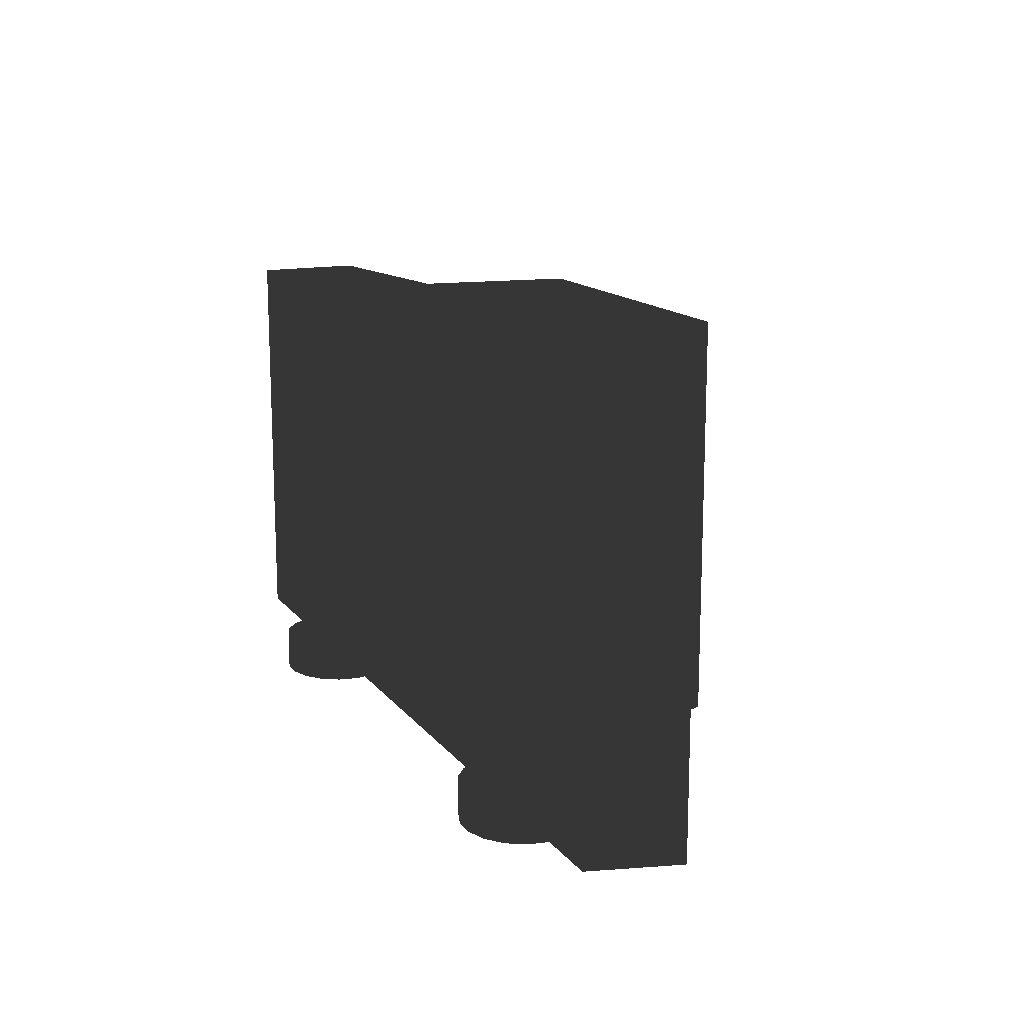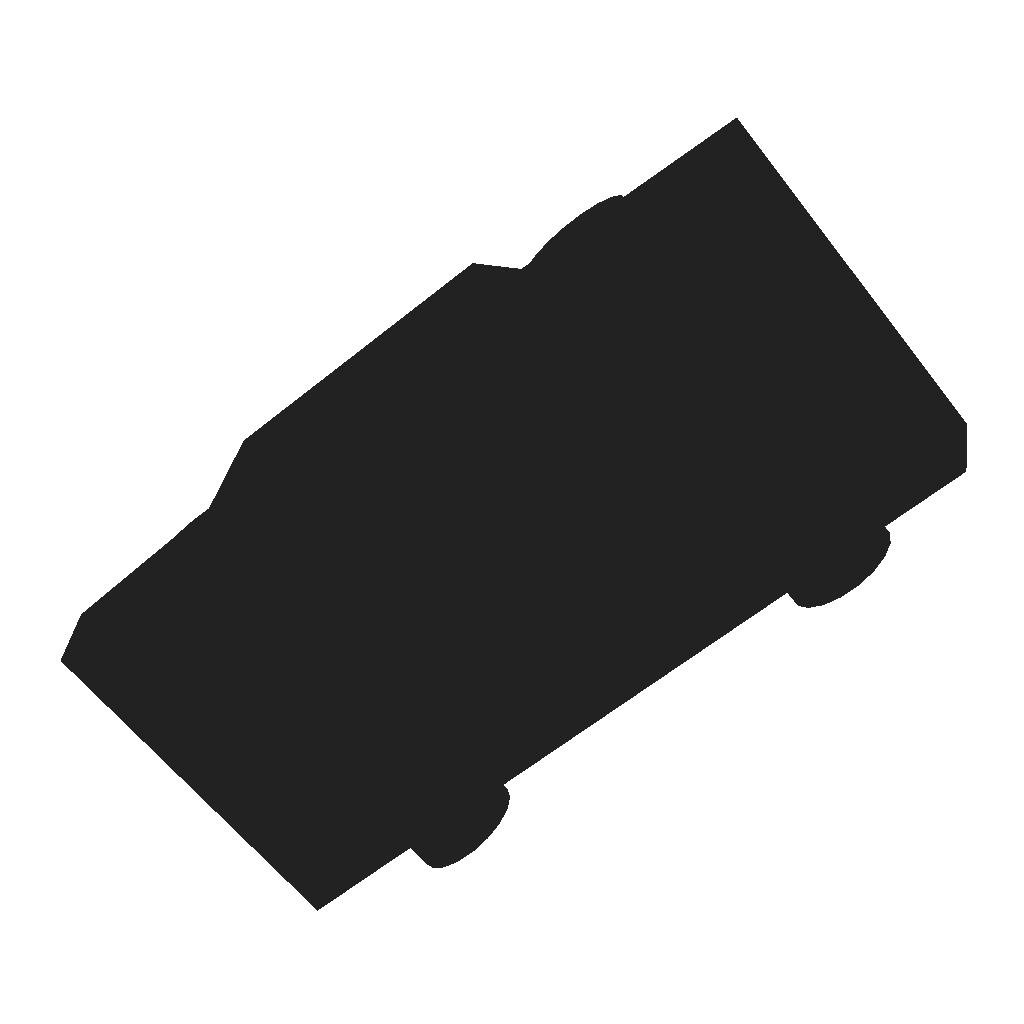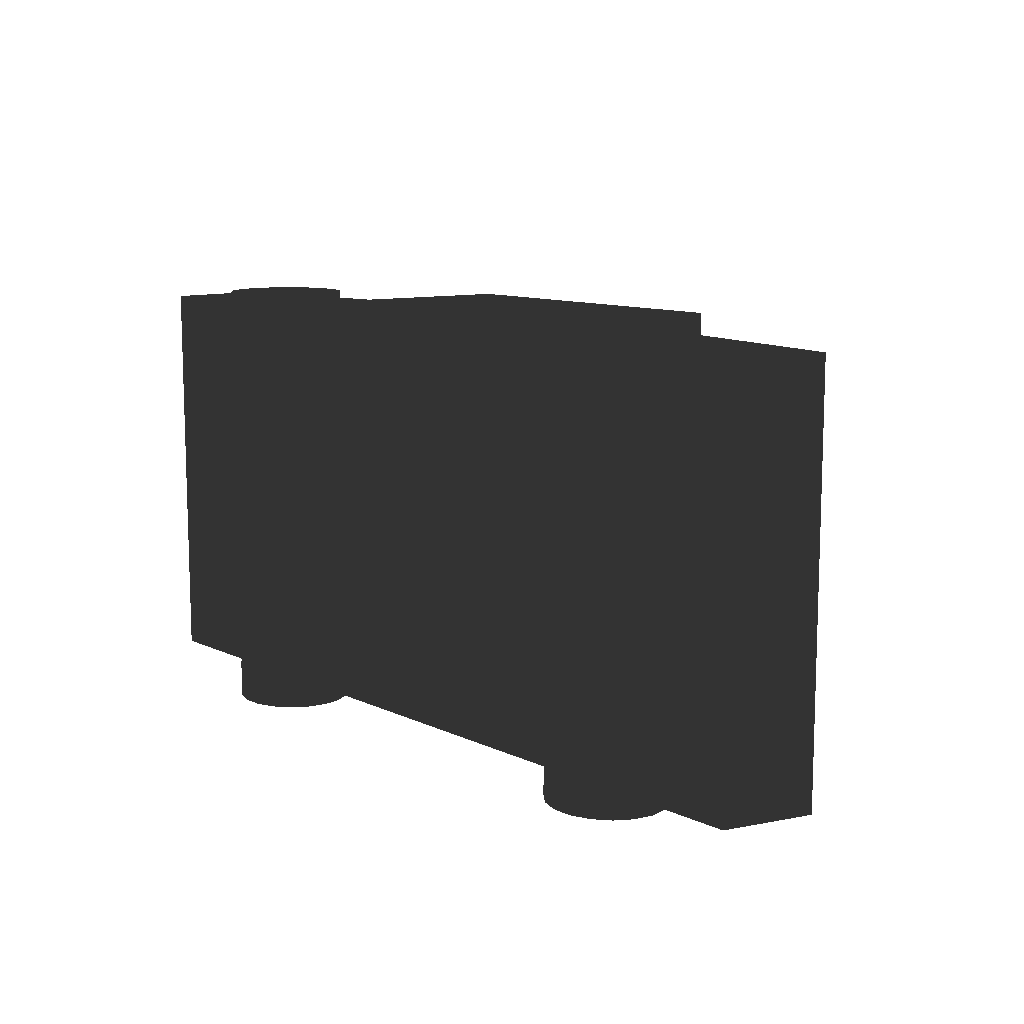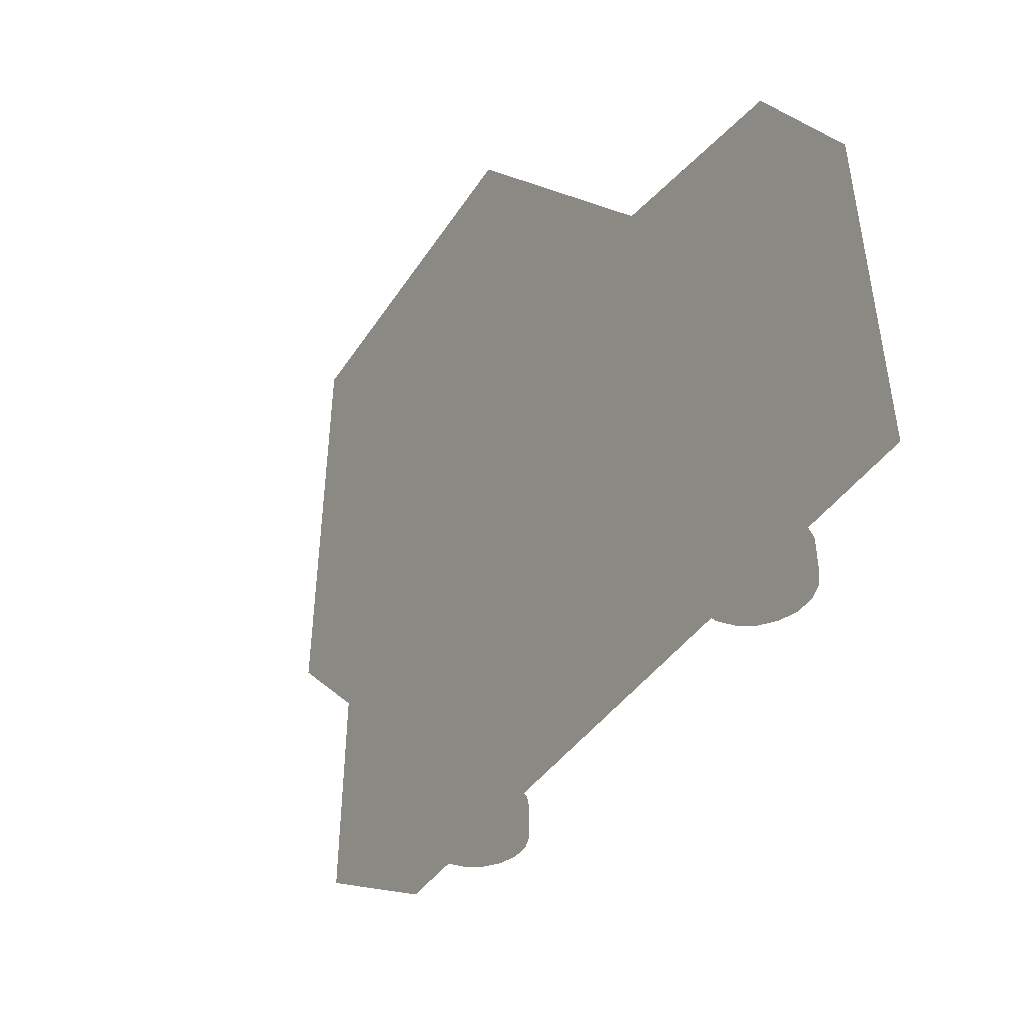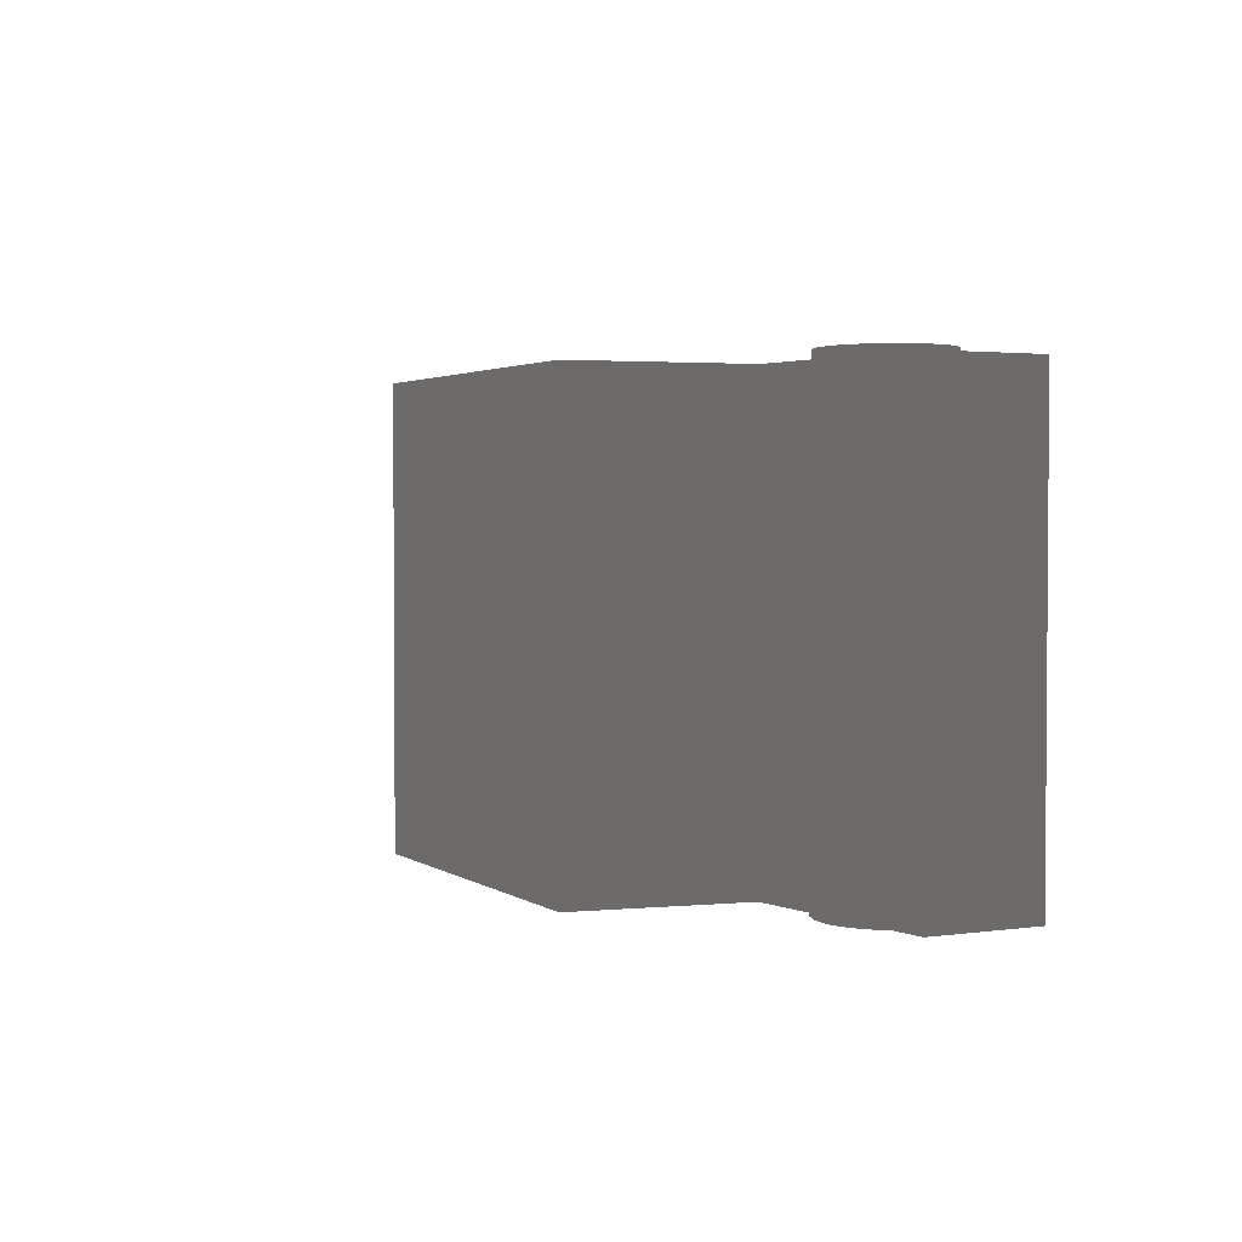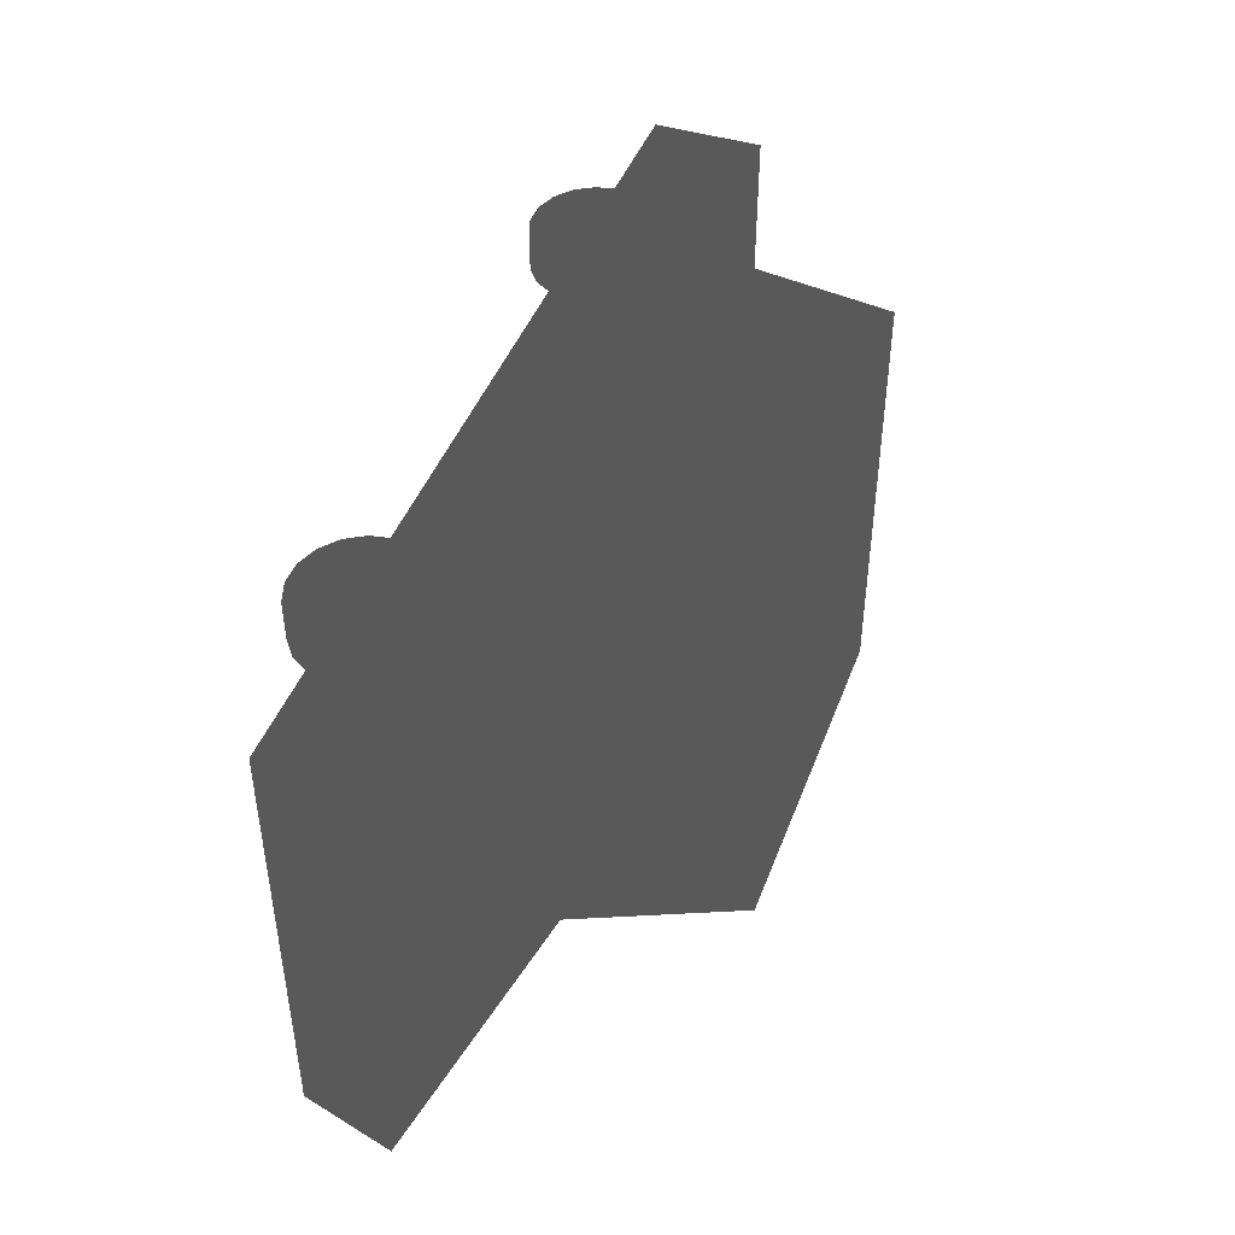
<metadata>
{"format":"obj","ext":"obj","renderer":"f3d","projection":"perspective","resolution":1024,"background":"white","views":[{"elev":14.8,"azim":65.8,"up":"+Z"},{"elev":-65.2,"azim":38.6,"up":"+Y"},{"elev":10.8,"azim":49.0,"up":"+Z"},{"elev":-42.0,"azim":-120.8,"up":"+Z"},{"elev":2.5,"azim":-116.3,"up":"+Z"},{"elev":44.2,"azim":109.9,"up":"+Z"}]}
</metadata>
<code>
o Car_04
v -25.33 -6.13 15.14
v -25.33 2.858 15.14
v -25.33 2.858 -20.33
v -25.33 -6.13 -20.33
v 28.16 5.322 -20.33
v 51.2 1.54 -20.33
v 49.13 -6.13 -20.33
v 28.16 -6.13 -20.33
v 51.2 1.54 15.14
v 49.13 -6.13 15.14
v -9.382 5.322 15.14
v -9.382 -6.13 15.14
v -9.382 5.322 -20.33
v 28.16 -6.13 15.14
v -9.382 -6.13 -20.33
v 28.16 5.322 15.14
v -7.353 18.88 15.14
v 22.27 18.88 15.14
v 22.27 18.88 -20.33
v -7.353 18.88 -20.33
v 35.25 -4.894 -18.44
v 40.52 -4.894 -18.44
v 40.2 -3.191 -18.44
v 40.52 -4.894 -21.76
v 40.2 -3.191 -21.76
v 35.25 -4.894 -21.76
v 39.28 -1.693 -18.44
v 39.28 -1.693 -21.76
v 37.88 -0.5818 -18.44
v 37.88 -0.5818 -21.76
v 36.16 0.0097 -18.44
v 36.16 0.009701 -21.76
v 34.33 0.0097 -18.44
v 34.33 0.009701 -21.76
v 32.61 -0.5818 -18.44
v 32.61 -0.5818 -21.76
v 31.21 -1.693 -18.44
v 31.21 -1.693 -21.76
v 30.3 -3.191 -18.44
v 30.3 -3.191 -21.76
v 29.98 -4.894 -18.44
v 29.98 -4.894 -21.76
v 30.3 -6.598 -18.44
v 30.3 -6.598 -21.76
v 31.21 -8.095 -18.44
v 31.21 -8.095 -21.76
v 32.61 -9.207 -18.44
v 32.61 -9.207 -21.76
v 34.33 -9.798 -18.44
v 34.33 -9.798 -21.76
v 36.16 -9.798 -18.44
v 36.16 -9.798 -21.76
v 37.88 -9.207 -18.44
v 37.88 -9.207 -21.76
v 39.28 -8.095 -18.44
v 39.28 -8.095 -21.76
v 40.2 -6.598 -18.44
v 40.2 -6.598 -21.76
v 35.25 -4.894 17.08
v 40.52 -4.894 17.08
v 40.2 -3.191 17.08
v 40.52 -4.894 13.77
v 40.2 -3.191 13.77
v 35.25 -4.894 13.77
v 39.28 -1.693 17.08
v 39.28 -1.693 13.77
v 37.88 -0.5818 17.08
v 37.88 -0.5818 13.77
v 36.16 0.009696 17.08
v 36.16 0.009697 13.77
v 34.33 0.009696 17.08
v 34.33 0.009697 13.77
v 32.61 -0.5818 17.08
v 32.61 -0.5818 13.77
v 31.21 -1.693 17.08
v 31.21 -1.693 13.77
v 30.3 -3.191 17.08
v 30.3 -3.191 13.77
v 29.98 -4.894 17.08
v 29.98 -4.894 13.77
v 30.3 -6.598 17.08
v 30.3 -6.598 13.77
v 31.21 -8.095 17.08
v 31.21 -8.095 13.77
v 32.61 -9.207 17.08
v 32.61 -9.207 13.77
v 34.33 -9.798 17.08
v 34.33 -9.798 13.77
v 36.16 -9.798 17.08
v 36.16 -9.798 13.77
v 37.88 -9.207 17.08
v 37.88 -9.207 13.77
v 39.28 -8.095 17.08
v 39.28 -8.095 13.77
v 40.2 -6.598 17.08
v 40.2 -6.598 13.77
v -8.277 -5.15 -18.98
v -3.007 -5.15 -18.98
v -3.325 -3.447 -18.98
v -3.007 -5.15 -22.3
v -3.325 -3.447 -22.3
v -8.277 -5.15 -22.3
v -4.24 -1.949 -18.98
v -4.24 -1.949 -22.3
v -5.642 -0.8373 -18.98
v -5.642 -0.8373 -22.3
v -7.362 -0.2458 -18.98
v -7.362 -0.2458 -22.3
v -9.192 -0.2458 -18.98
v -9.192 -0.2458 -22.3
v -10.91 -0.8373 -18.98
v -10.91 -0.8373 -22.3
v -12.31 -1.949 -18.98
v -12.31 -1.949 -22.3
v -13.23 -3.447 -18.98
v -13.23 -3.447 -22.3
v -13.55 -5.15 -18.98
v -13.55 -5.15 -22.3
v -13.23 -6.853 -18.98
v -13.23 -6.853 -22.3
v -12.31 -8.351 -18.98
v -12.31 -8.351 -22.3
v -10.91 -9.462 -18.98
v -10.91 -9.462 -22.3
v -9.192 -10.05 -18.98
v -9.192 -10.05 -22.3
v -7.362 -10.05 -18.98
v -7.362 -10.05 -22.3
v -5.642 -9.462 -18.98
v -5.642 -9.462 -22.3
v -4.24 -8.351 -18.98
v -4.24 -8.351 -22.3
v -3.325 -6.853 -18.98
v -3.325 -6.853 -22.3
v -8.277 -5.15 16.54
v -3.007 -5.15 16.54
v -3.325 -3.447 16.54
v -3.007 -5.15 13.22
v -3.325 -3.447 13.22
v -8.277 -5.15 13.22
v -4.24 -1.949 16.54
v -4.24 -1.949 13.22
v -5.642 -0.8373 16.54
v -5.642 -0.8373 13.22
v -7.362 -0.2458 16.54
v -7.362 -0.2458 13.22
v -9.192 -0.2458 16.54
v -9.192 -0.2458 13.22
v -10.91 -0.8373 16.54
v -10.91 -0.8373 13.22
v -12.31 -1.949 16.54
v -12.31 -1.949 13.22
v -13.23 -3.447 16.54
v -13.23 -3.447 13.22
v -13.55 -5.15 16.54
v -13.55 -5.15 13.22
v -13.23 -6.853 16.54
v -13.23 -6.853 13.22
v -12.31 -8.351 16.54
v -12.31 -8.351 13.22
v -10.91 -9.462 16.54
v -10.91 -9.462 13.22
v -9.192 -10.05 16.54
v -9.192 -10.05 13.22
v -7.362 -10.05 16.54
v -7.362 -10.05 13.22
v -5.642 -9.462 16.54
v -5.642 -9.462 13.22
v -4.24 -8.351 16.54
v -4.24 -8.351 13.22
v -3.325 -6.853 16.54
v -3.325 -6.853 13.22
f 1 2 3 4
f 5 6 7 8
f 7 6 9 10
f 11 2 1 12
f 2 11 13 3
f 10 14 8 7
f 8 15 13 5
f 14 10 9 16
f 16 9 6 5
f 14 12 15 8
f 12 14 16 11
f 17 18 19 20
f 15 4 3 13
f 12 1 4 15
f 11 17 20 13
f 13 20 19 5
f 5 19 18 16
f 16 18 17 11
f 21 22 23
f 22 24 25 23
f 24 26 25
f 21 23 27
f 23 25 28 27
f 25 26 28
f 21 27 29
f 27 28 30 29
f 28 26 30
f 21 29 31
f 29 30 32 31
f 30 26 32
f 21 31 33
f 31 32 34 33
f 32 26 34
f 21 33 35
f 33 34 36 35
f 34 26 36
f 21 35 37
f 35 36 38 37
f 36 26 38
f 21 37 39
f 37 38 40 39
f 38 26 40
f 21 39 41
f 39 40 42 41
f 40 26 42
f 21 41 43
f 41 42 44 43
f 42 26 44
f 21 43 45
f 43 44 46 45
f 44 26 46
f 21 45 47
f 45 46 48 47
f 46 26 48
f 21 47 49
f 47 48 50 49
f 48 26 50
f 21 49 51
f 49 50 52 51
f 50 26 52
f 21 51 53
f 51 52 54 53
f 52 26 54
f 21 53 55
f 53 54 56 55
f 54 26 56
f 21 55 57
f 55 56 58 57
f 56 26 58
f 21 57 22
f 57 58 24 22
f 58 26 24
f 59 60 61
f 60 62 63 61
f 62 64 63
f 59 61 65
f 61 63 66 65
f 63 64 66
f 59 65 67
f 65 66 68 67
f 66 64 68
f 59 67 69
f 67 68 70 69
f 68 64 70
f 59 69 71
f 69 70 72 71
f 70 64 72
f 59 71 73
f 71 72 74 73
f 72 64 74
f 59 73 75
f 73 74 76 75
f 74 64 76
f 59 75 77
f 75 76 78 77
f 76 64 78
f 59 77 79
f 77 78 80 79
f 78 64 80
f 59 79 81
f 79 80 82 81
f 80 64 82
f 59 81 83
f 81 82 84 83
f 82 64 84
f 59 83 85
f 83 84 86 85
f 84 64 86
f 59 85 87
f 85 86 88 87
f 86 64 88
f 59 87 89
f 87 88 90 89
f 88 64 90
f 59 89 91
f 89 90 92 91
f 90 64 92
f 59 91 93
f 91 92 94 93
f 92 64 94
f 59 93 95
f 93 94 96 95
f 94 64 96
f 59 95 60
f 95 96 62 60
f 96 64 62
f 97 98 99
f 98 100 101 99
f 100 102 101
f 97 99 103
f 99 101 104 103
f 101 102 104
f 97 103 105
f 103 104 106 105
f 104 102 106
f 97 105 107
f 105 106 108 107
f 106 102 108
f 97 107 109
f 107 108 110 109
f 108 102 110
f 97 109 111
f 109 110 112 111
f 110 102 112
f 97 111 113
f 111 112 114 113
f 112 102 114
f 97 113 115
f 113 114 116 115
f 114 102 116
f 97 115 117
f 115 116 118 117
f 116 102 118
f 97 117 119
f 117 118 120 119
f 118 102 120
f 97 119 121
f 119 120 122 121
f 120 102 122
f 97 121 123
f 121 122 124 123
f 122 102 124
f 97 123 125
f 123 124 126 125
f 124 102 126
f 97 125 127
f 125 126 128 127
f 126 102 128
f 97 127 129
f 127 128 130 129
f 128 102 130
f 97 129 131
f 129 130 132 131
f 130 102 132
f 97 131 133
f 131 132 134 133
f 132 102 134
f 97 133 98
f 133 134 100 98
f 134 102 100
f 135 136 137
f 136 138 139 137
f 138 140 139
f 135 137 141
f 137 139 142 141
f 139 140 142
f 135 141 143
f 141 142 144 143
f 142 140 144
f 135 143 145
f 143 144 146 145
f 144 140 146
f 135 145 147
f 145 146 148 147
f 146 140 148
f 135 147 149
f 147 148 150 149
f 148 140 150
f 135 149 151
f 149 150 152 151
f 150 140 152
f 135 151 153
f 151 152 154 153
f 152 140 154
f 135 153 155
f 153 154 156 155
f 154 140 156
f 135 155 157
f 155 156 158 157
f 156 140 158
f 135 157 159
f 157 158 160 159
f 158 140 160
f 135 159 161
f 159 160 162 161
f 160 140 162
f 135 161 163
f 161 162 164 163
f 162 140 164
f 135 163 165
f 163 164 166 165
f 164 140 166
f 135 165 167
f 165 166 168 167
f 166 140 168
f 135 167 169
f 167 168 170 169
f 168 140 170
f 135 169 171
f 169 170 172 171
f 170 140 172
f 135 171 136
f 171 172 138 136
f 172 140 138

</code>
